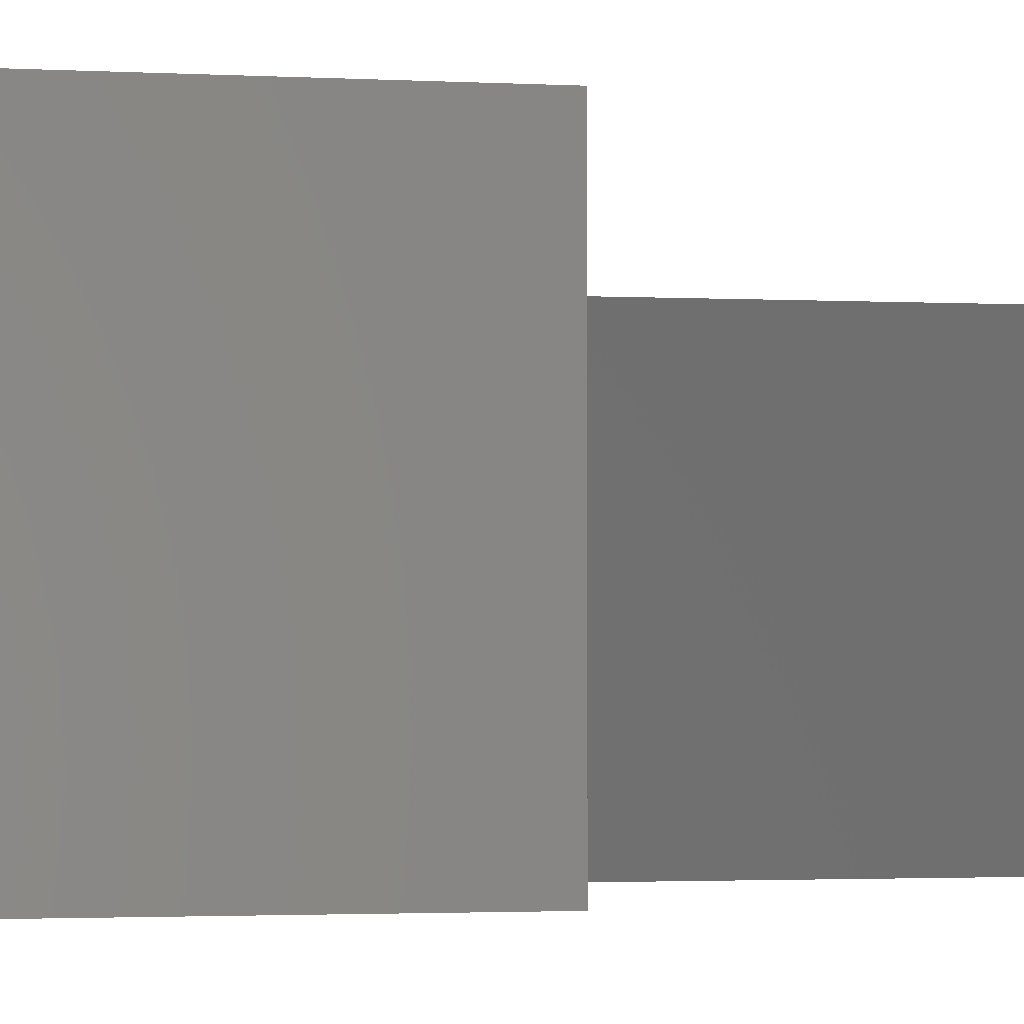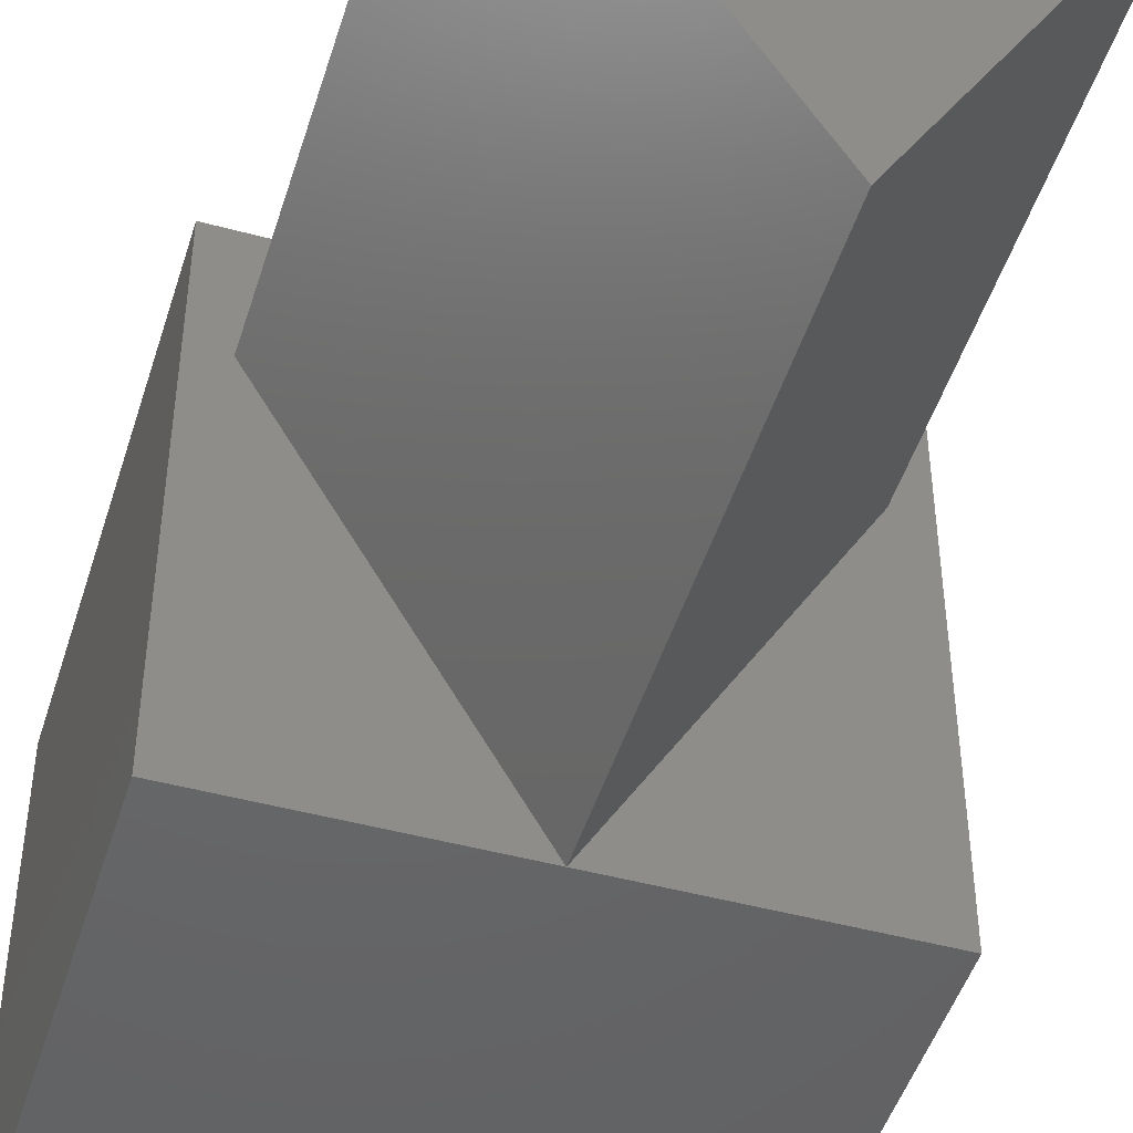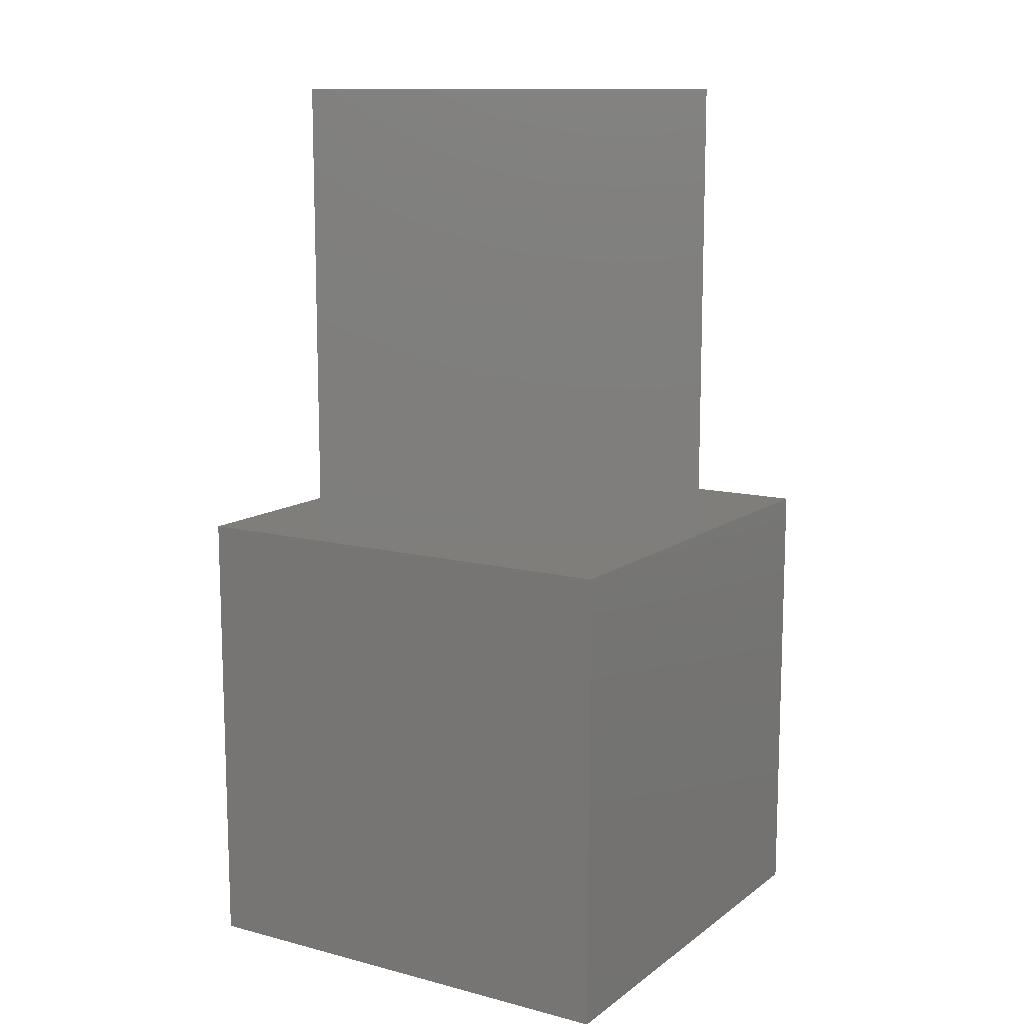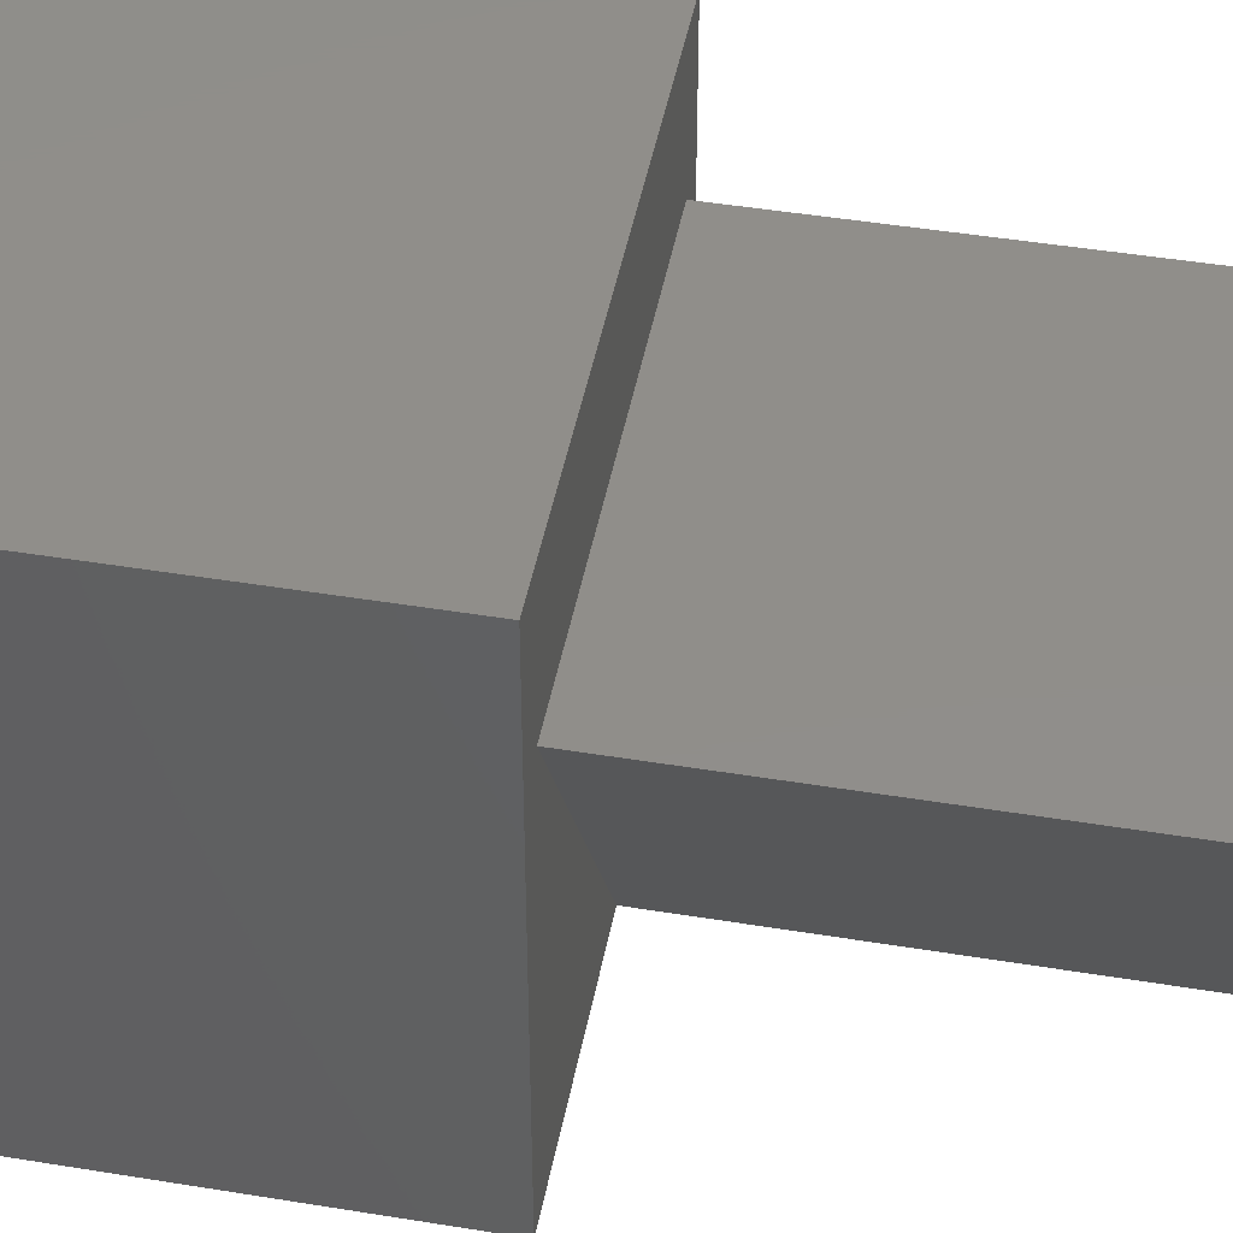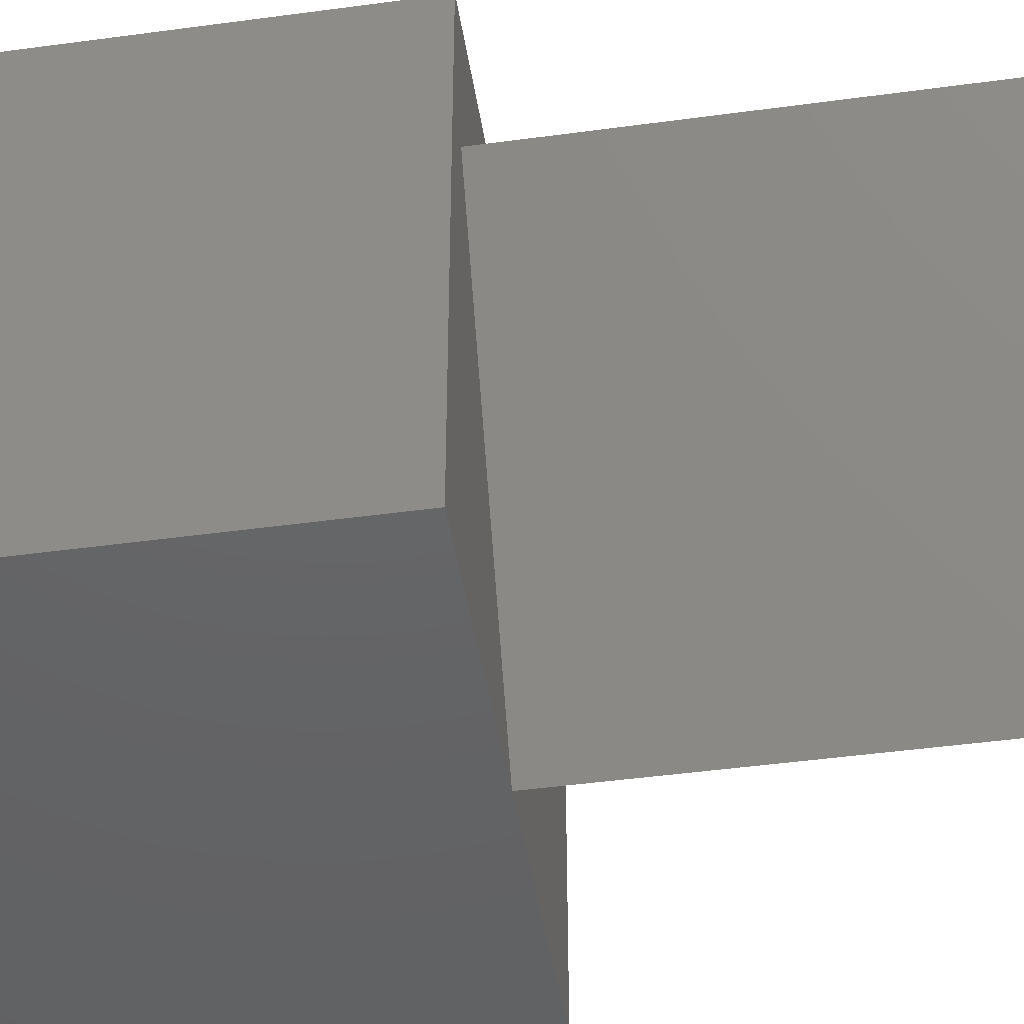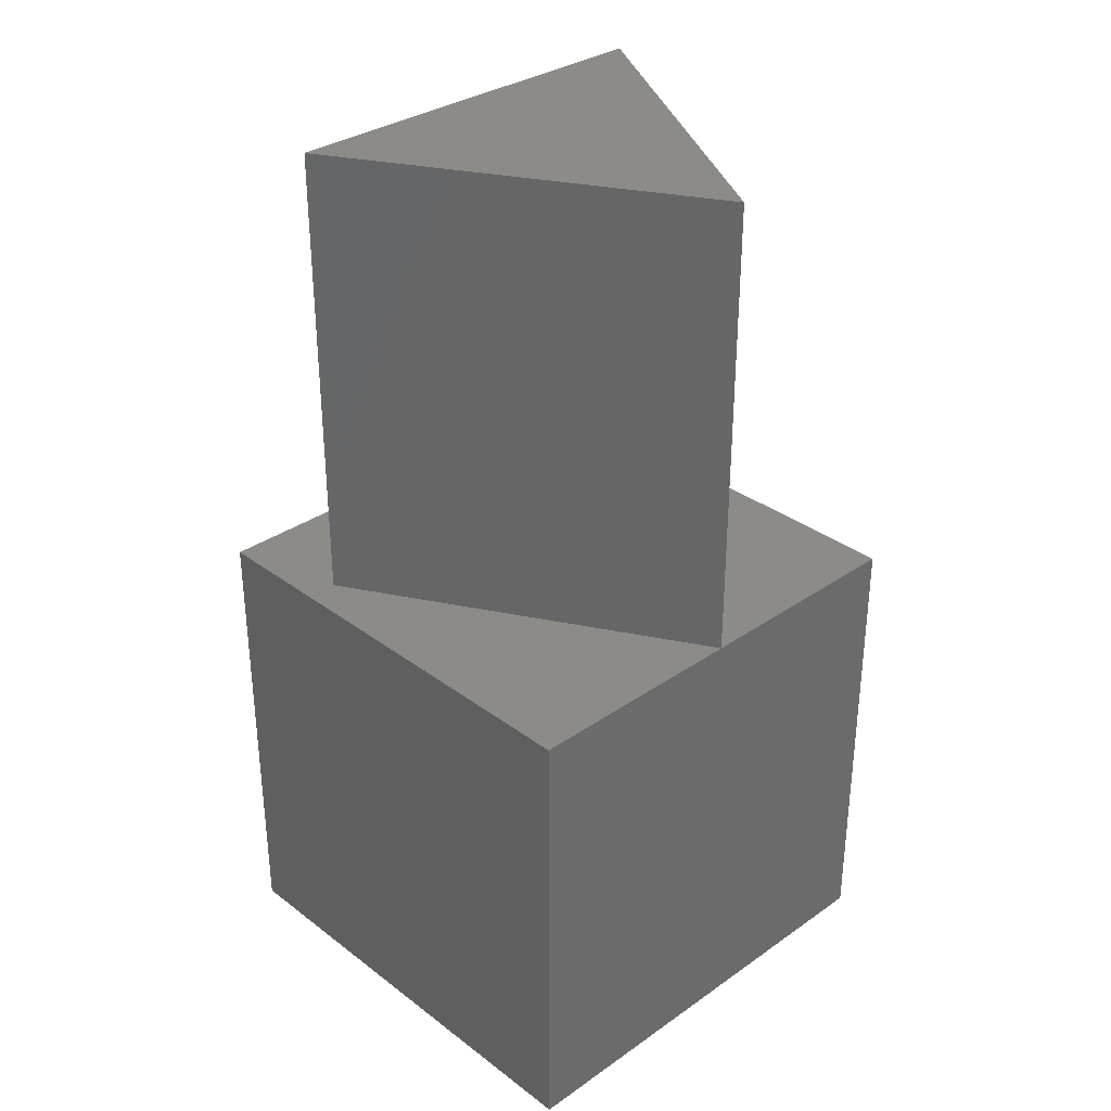
<metadata>
{"format":"stl","ext":"stl","renderer":"f3d","projection":"perspective","resolution":1024,"background":"white","views":[{"elev":-2.2,"azim":-100.5,"up":"+Y"},{"elev":-47.4,"azim":-17.0,"up":"+Y"},{"elev":11.8,"azim":-58.4,"up":"+Z"},{"elev":45.8,"azim":-79.3,"up":"+Y"},{"elev":-45.8,"azim":-81.1,"up":"+Y"},{"elev":32.6,"azim":-43.9,"up":"+Z"}]}
</metadata>
<code>
# stl→obj: 14 verts, 24 faces
v 15 0 15
v 15 15 0
v 15 15 15
v 15 0 0
v 14 11.25 15
v 1.005 11.25 15
v 0 15 15
v 7.5 0 15
v 0 0 15
v 0 0 0
v 0 15 0
v 1.005 11.25 30
v 14 11.25 30
v 7.5 0 30
f 1 2 3
f 2 1 4
f 3 5 1
f 3 6 5
f 6 3 7
f 1 5 8
f 6 9 8
f 9 6 7
f 10 7 11
f 7 10 9
f 2 7 3
f 7 2 11
f 10 8 9
f 4 8 10
f 8 4 1
f 5 12 13
f 12 5 6
f 13 12 14
f 8 12 6
f 12 8 14
f 14 5 13
f 5 14 8
f 10 2 4
f 2 10 11

</code>
